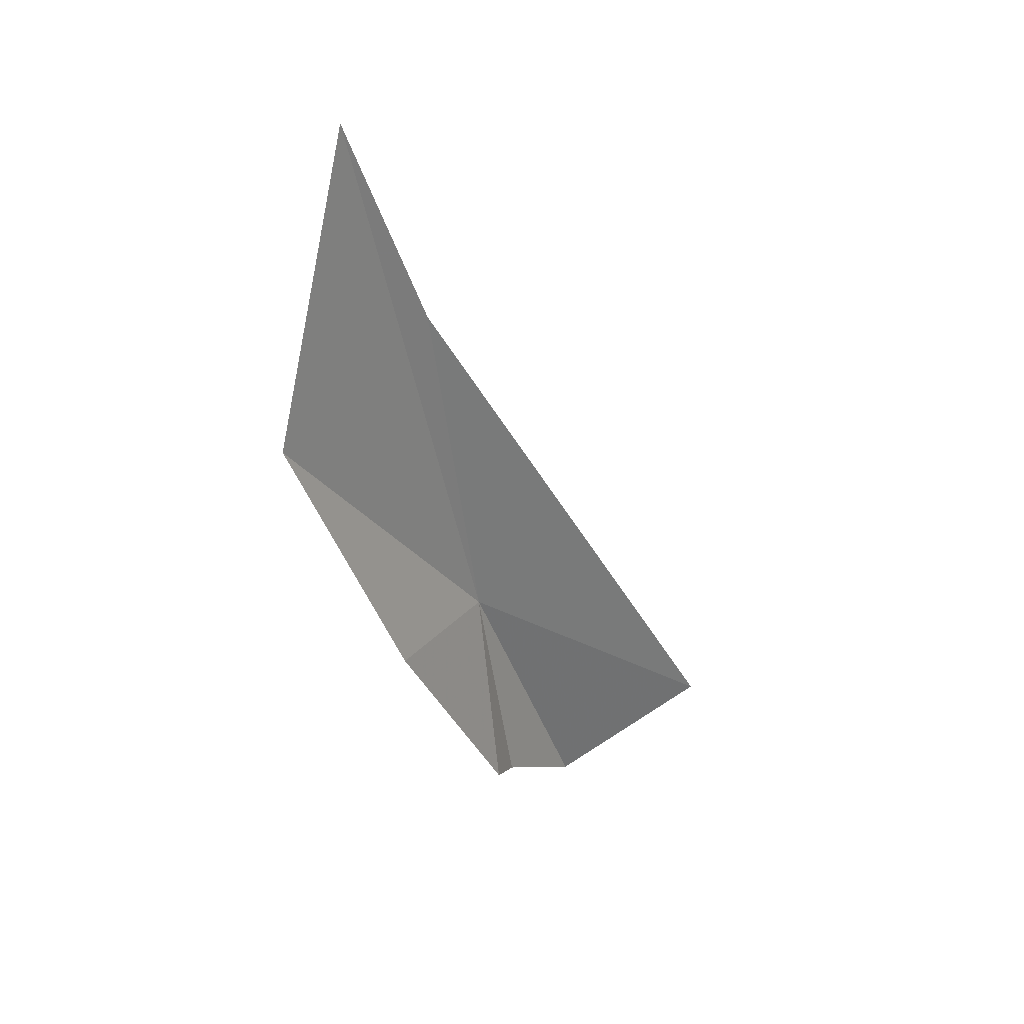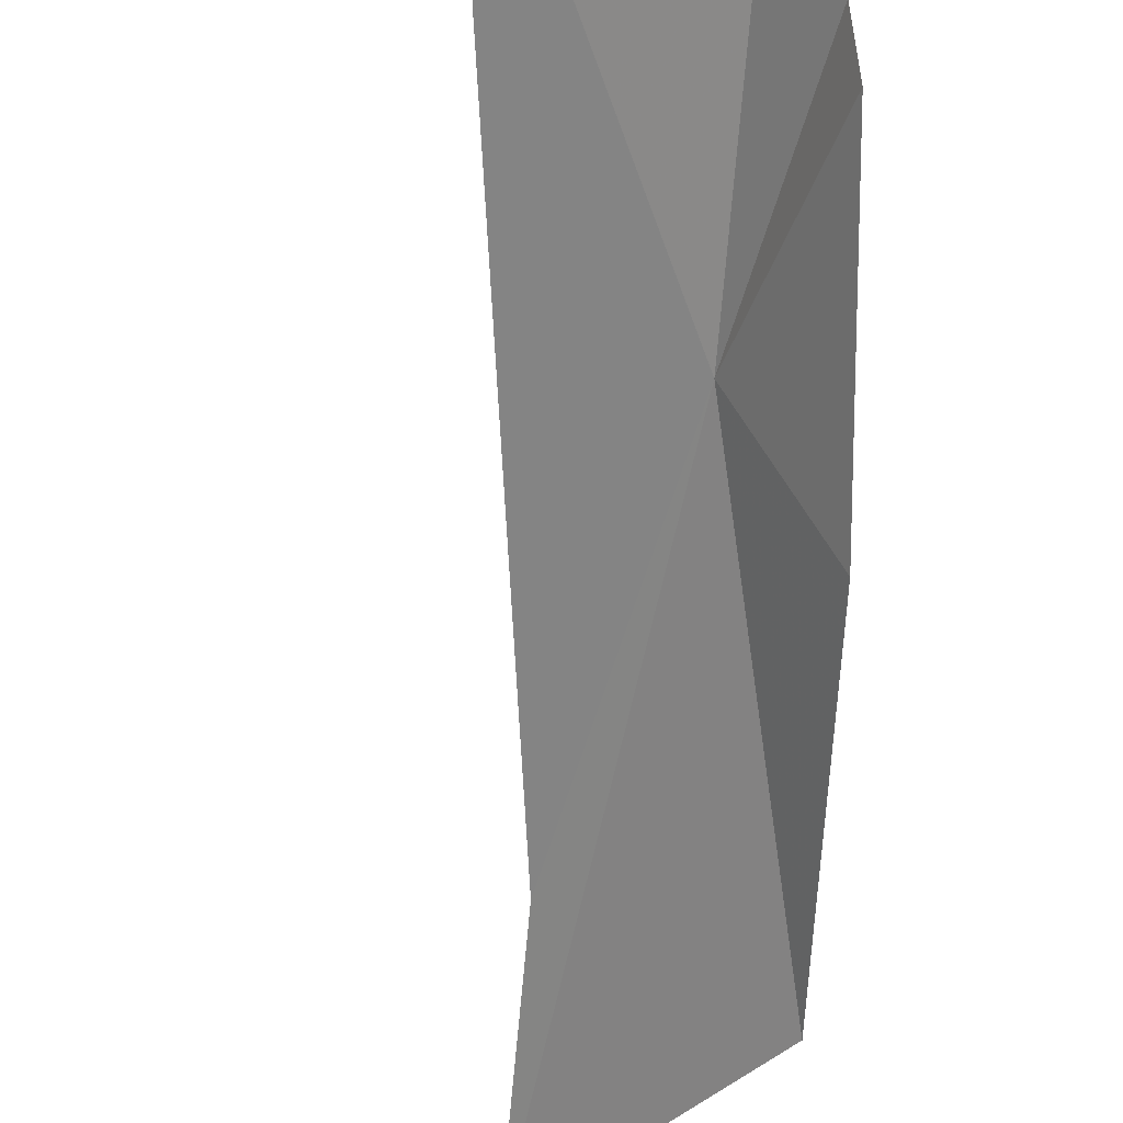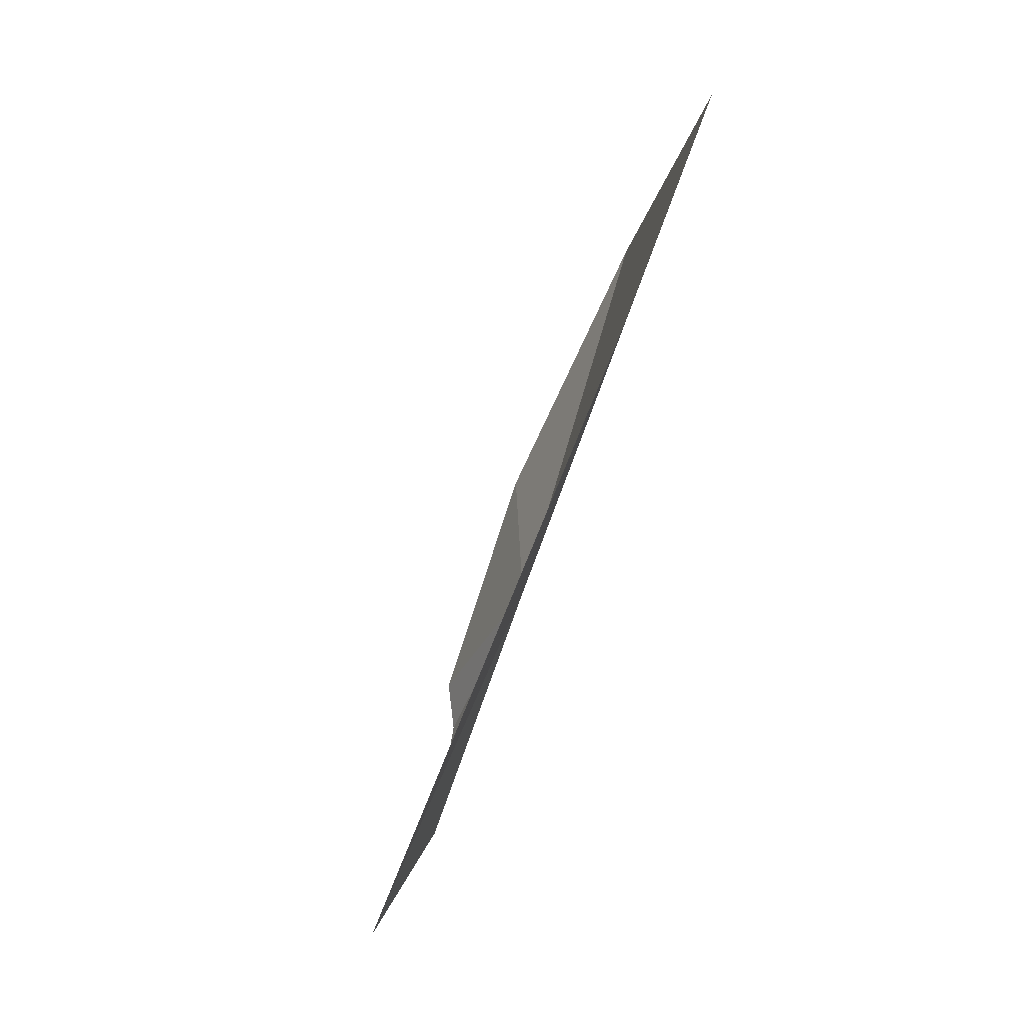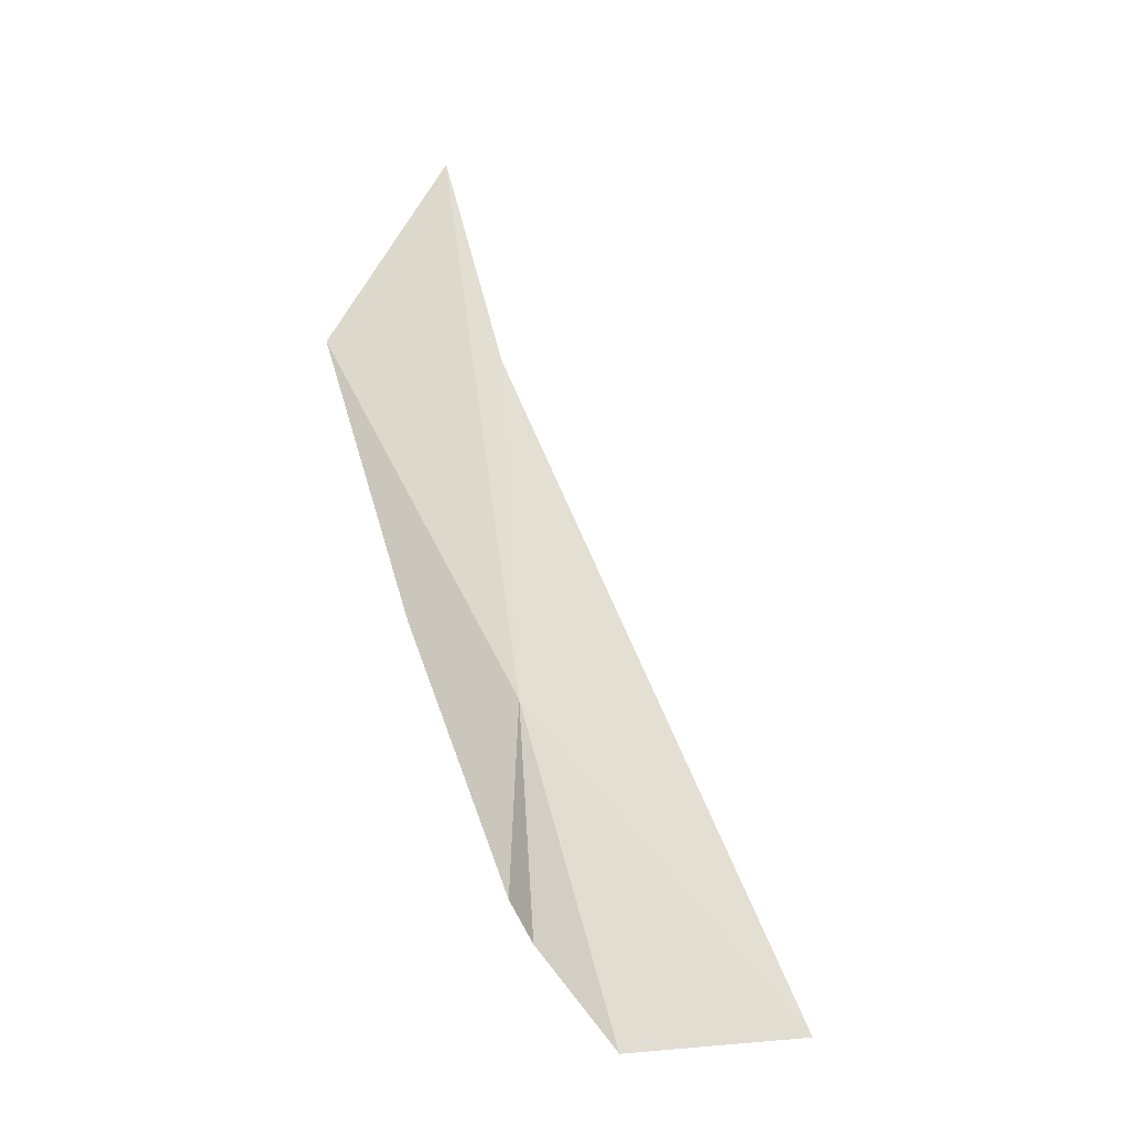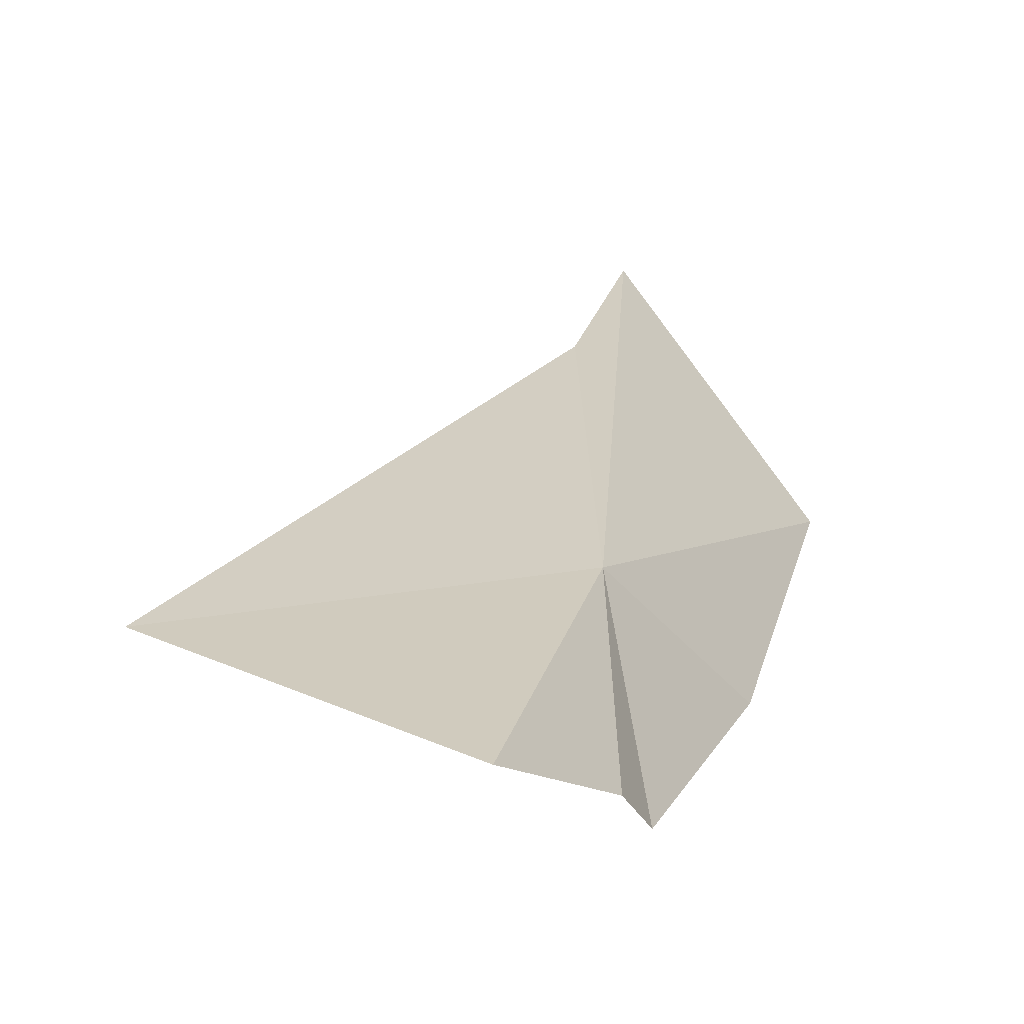
<metadata>
{"format":"obj","ext":"obj","renderer":"f3d","projection":"perspective","resolution":1024,"background":"white","views":[{"elev":55.1,"azim":-12.8,"up":"+Z"},{"elev":-76.9,"azim":159.6,"up":"+Y"},{"elev":31.5,"azim":130.1,"up":"+Z"},{"elev":-9.9,"azim":0.5,"up":"+Z"},{"elev":5.8,"azim":174.9,"up":"+Y"}]}
</metadata>
<code>
v 0.7364 32.46 4.508
v -0.4169 32.39 6.644
v 0.1291 31.89 4.892
v 0.5997 33.15 6.727
v 0.2156 33.44 8.138
v 2.408 32.52 2.59
v 0.7061 31.72 3.349
v 0.8366 31.88 3.112
v 1.304 32.1 2.521
f 1 3 2
f 1 5 4
f 1 4 6
f 1 2 5
f 1 7 3
f 1 9 8
f 1 6 9
f 1 8 7

</code>
